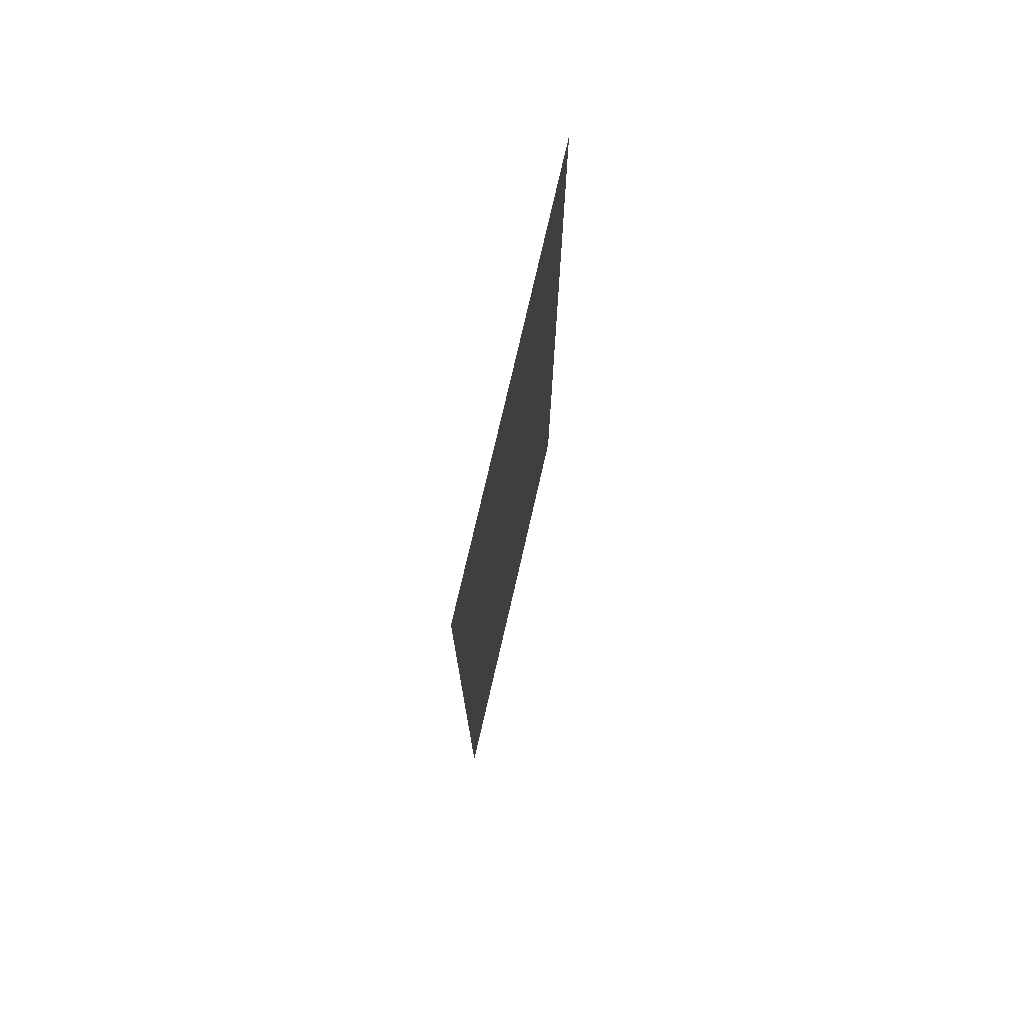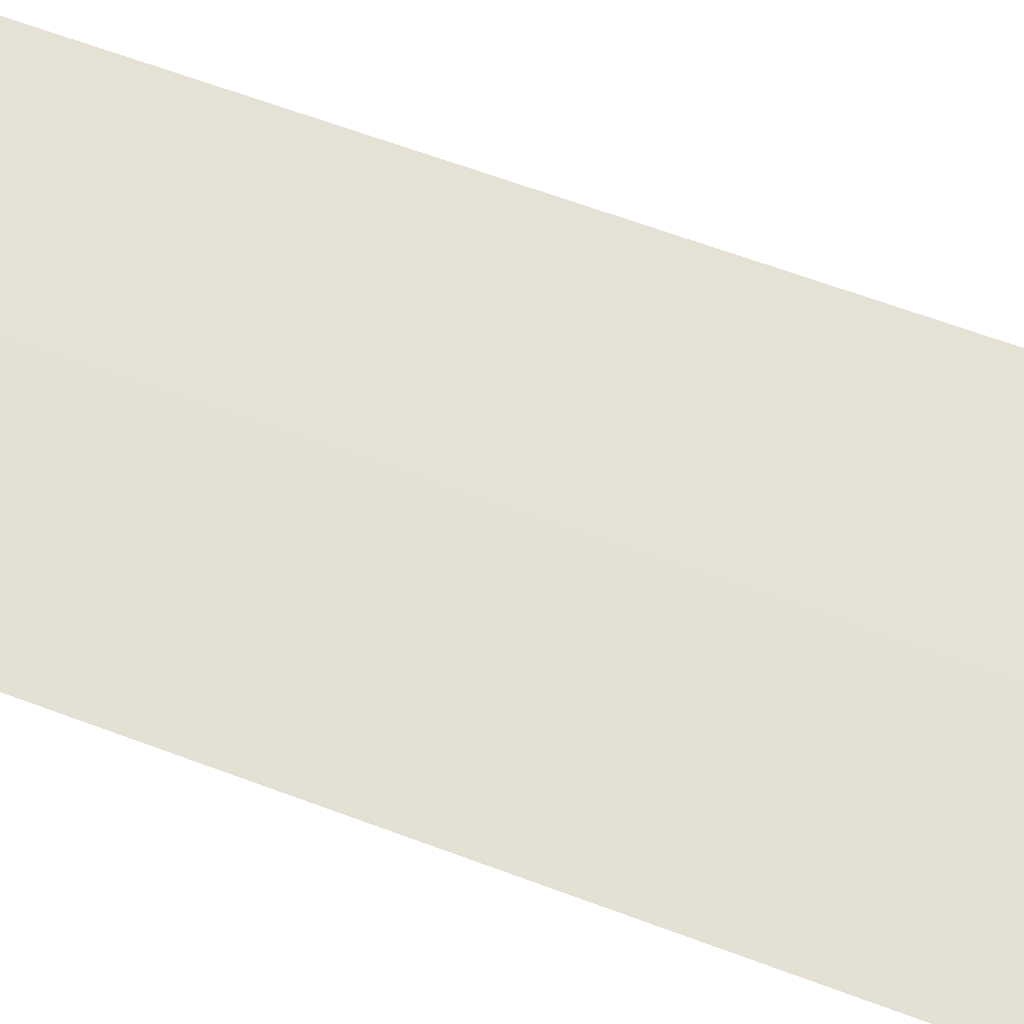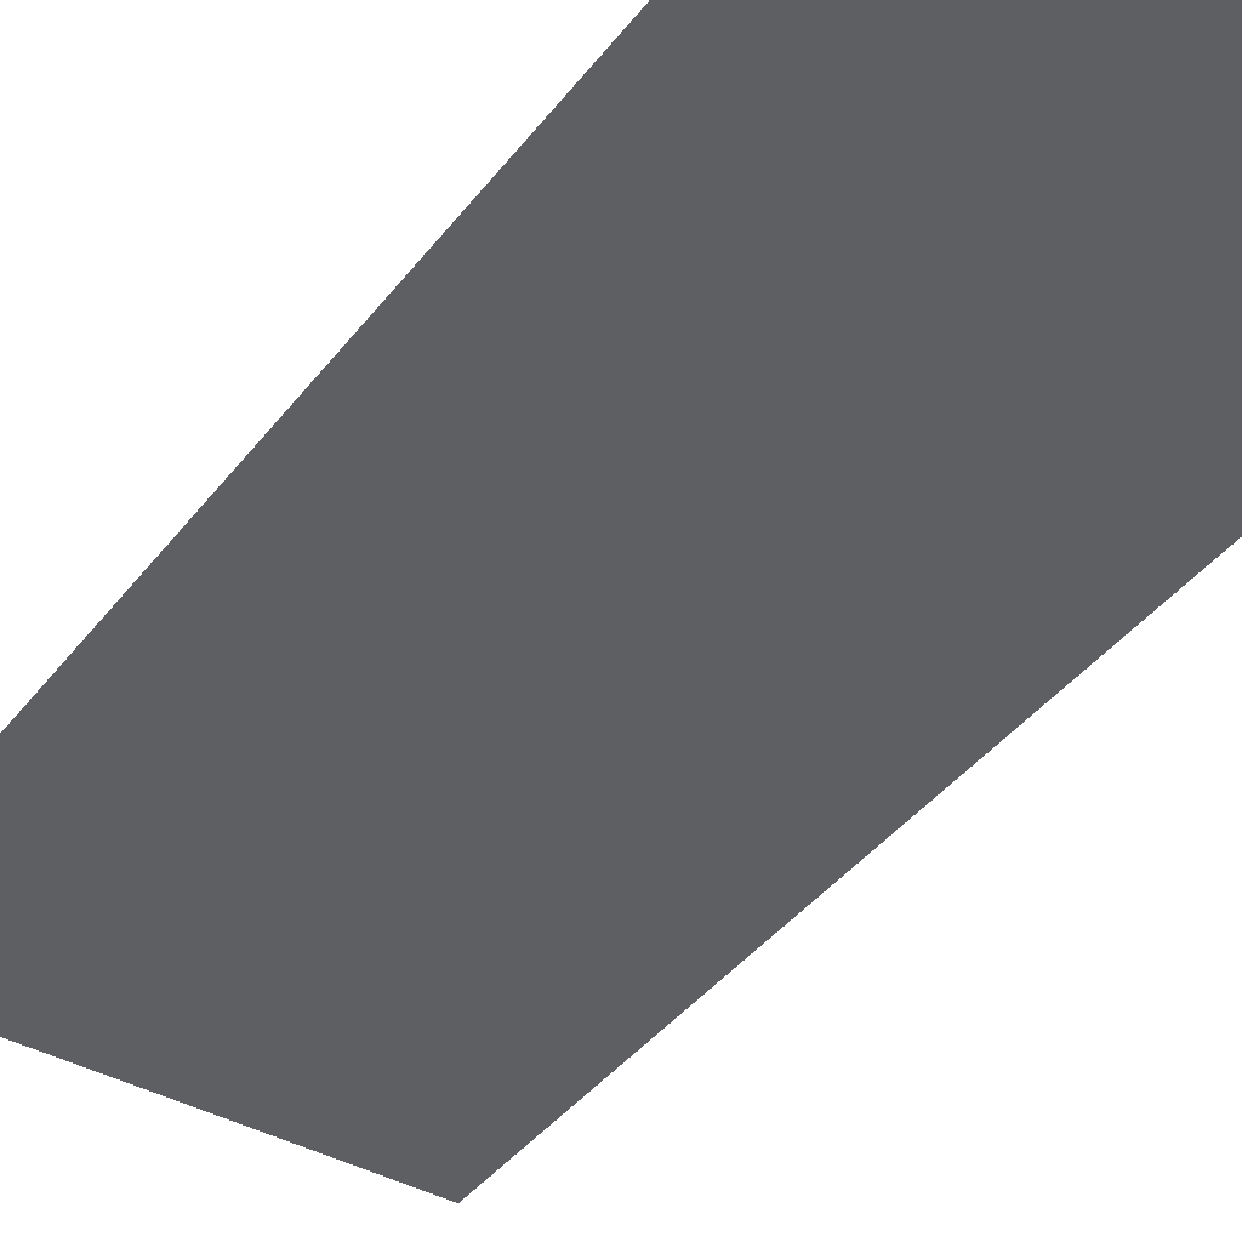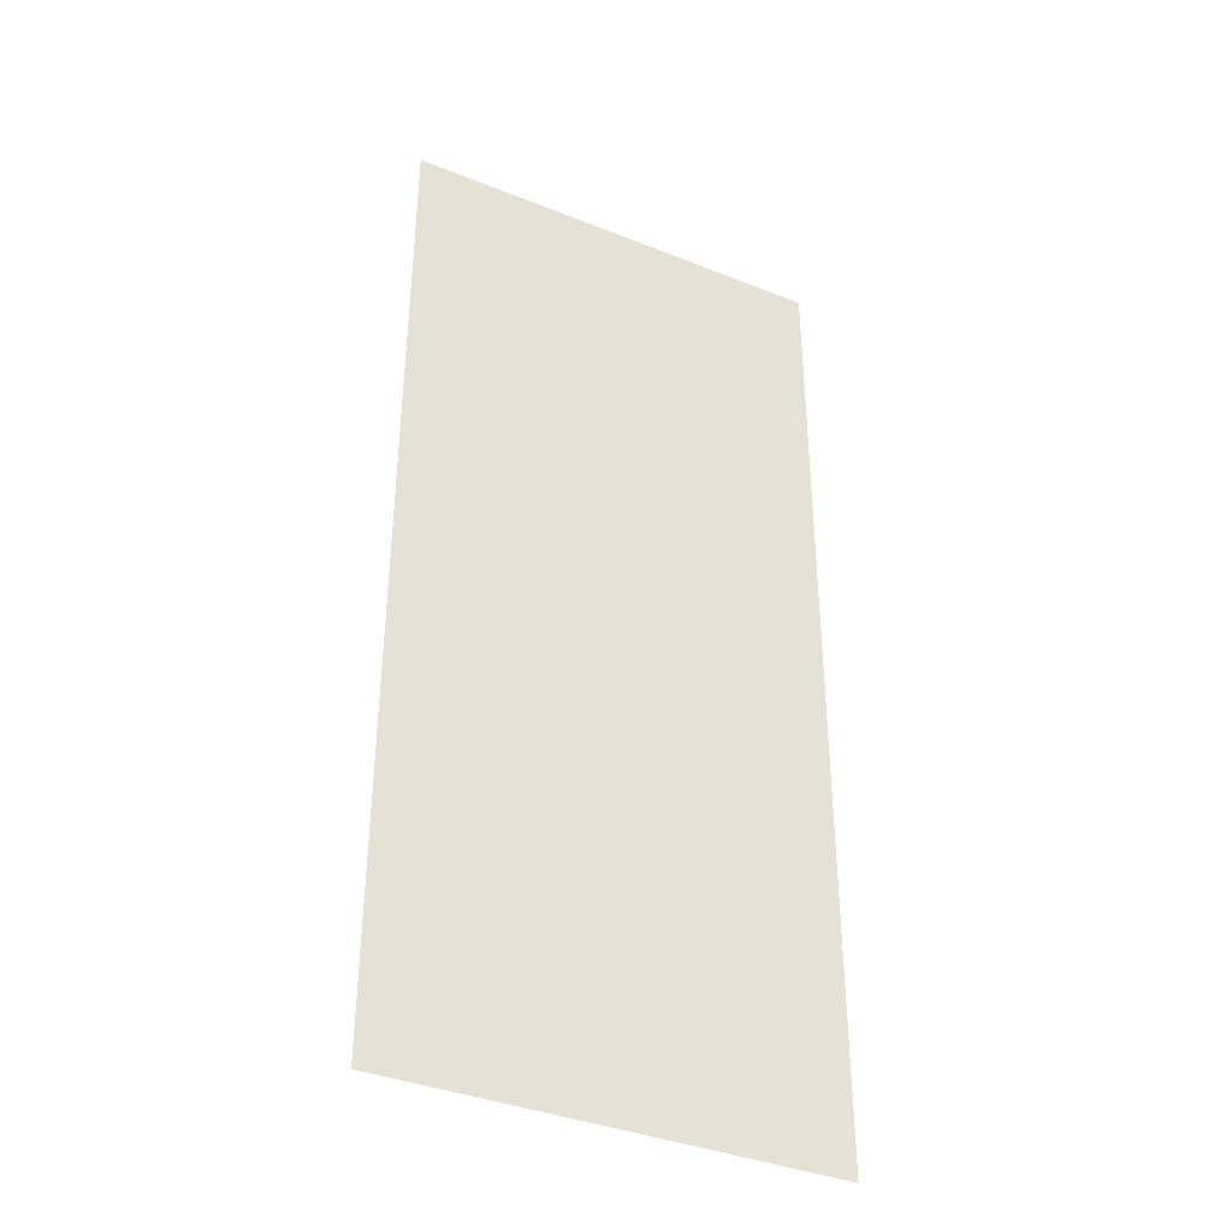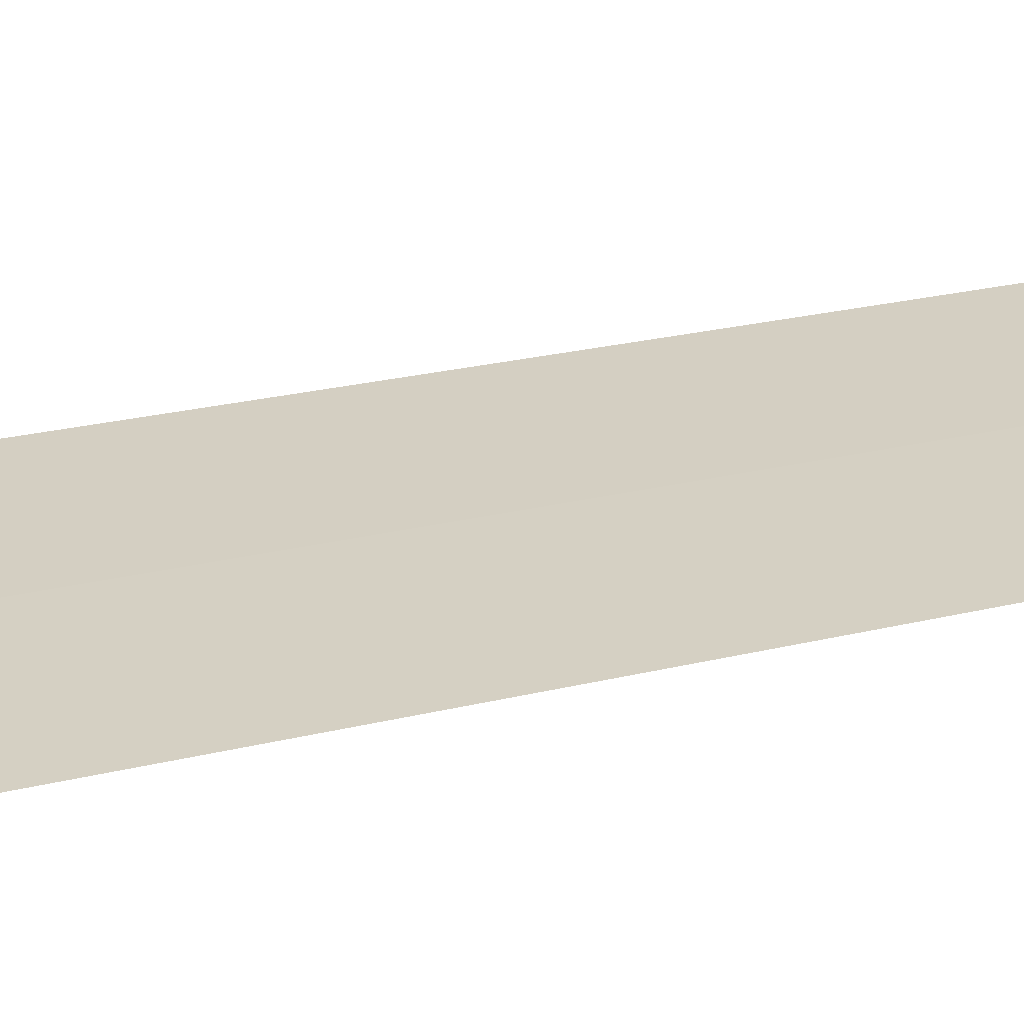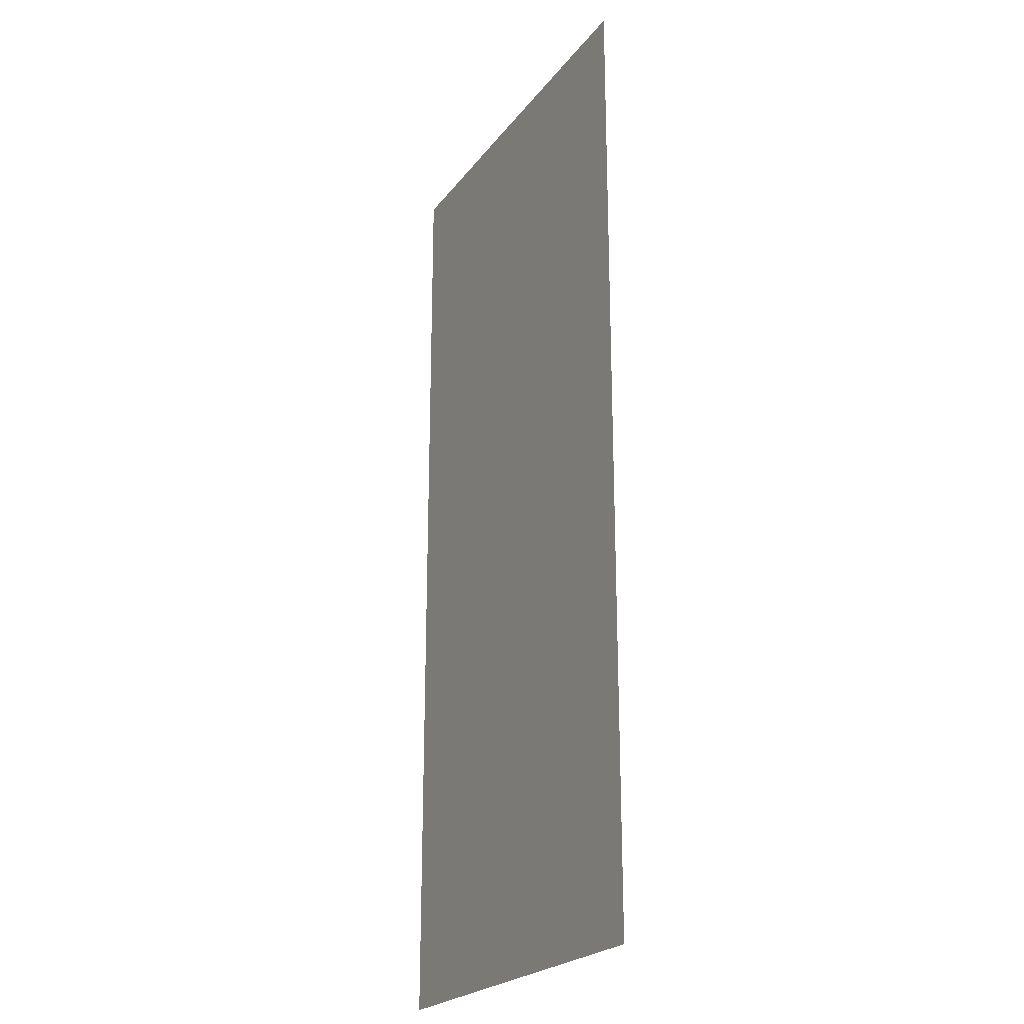
<metadata>
{"format":"obj","ext":"obj","renderer":"f3d","projection":"perspective","resolution":1024,"background":"white","views":[{"elev":76.6,"azim":103.0,"up":"+Z"},{"elev":65.3,"azim":-69.5,"up":"+Y"},{"elev":-40.9,"azim":-34.0,"up":"+Y"},{"elev":-37.9,"azim":153.0,"up":"+Z"},{"elev":25.9,"azim":69.0,"up":"+Y"},{"elev":-22.8,"azim":-117.2,"up":"+Z"}]}
</metadata>
<code>
v -12.2 0.005 16
v -14 0.001 16
v -14 0.001 32
v -12.2 0.005 32
v -12.2 0.005 0
v -14 0.001 0
v -12.2 0.005 -16
v -14 0.001 -16
v -12.2 0.005 -32
v -14 0.001 -32
v 1.91e-06 0.02 -16
v 12.2 0.005 -16
v 12.2 0.005 -32
v 2.86e-06 0.02 -32
v 9.5e-07 0.02 0
v 12.2 0.005 0
v 0 0.02 16
v 12.2 0.005 16
v -9.5e-07 0.02 32
v 12.2 0.005 32
v -12.2 0.005 16
v -12.2 0.005 32
v -9.5e-07 0.02 32
v 0 0.02 16
v -12.2 0.005 0
v 9.5e-07 0.02 0
v -12.2 0.005 -16
v 1.91e-06 0.02 -16
v -12.2 0.005 -32
v 2.86e-06 0.02 -32
v 12.2 0.005 -16
v 14 0.001 -16
v 14 0.001 -32
v 12.2 0.005 -32
v 12.2 0.005 0
v 14 0.001 0
v 12.2 0.005 16
v 14 0.001 16
v 12.2 0.005 32
v 14 0.001 32
g br4_pedStreet_segment_0_lod
f 1 2 3
f 1 3 4
f 5 2 1
f 5 6 2
f 7 6 5
f 7 8 6
f 9 8 7
f 9 10 8
f 11 12 13
f 11 13 14
f 15 12 11
f 15 16 12
f 17 16 15
f 17 18 16
f 19 18 17
f 19 20 18
f 21 22 23
f 21 23 24
f 25 21 24
f 25 24 26
f 27 25 26
f 27 26 28
f 29 27 28
f 29 28 30
f 31 32 33
f 31 33 34
f 35 32 31
f 35 36 32
f 37 36 35
f 37 38 36
f 39 38 37
f 39 40 38

</code>
